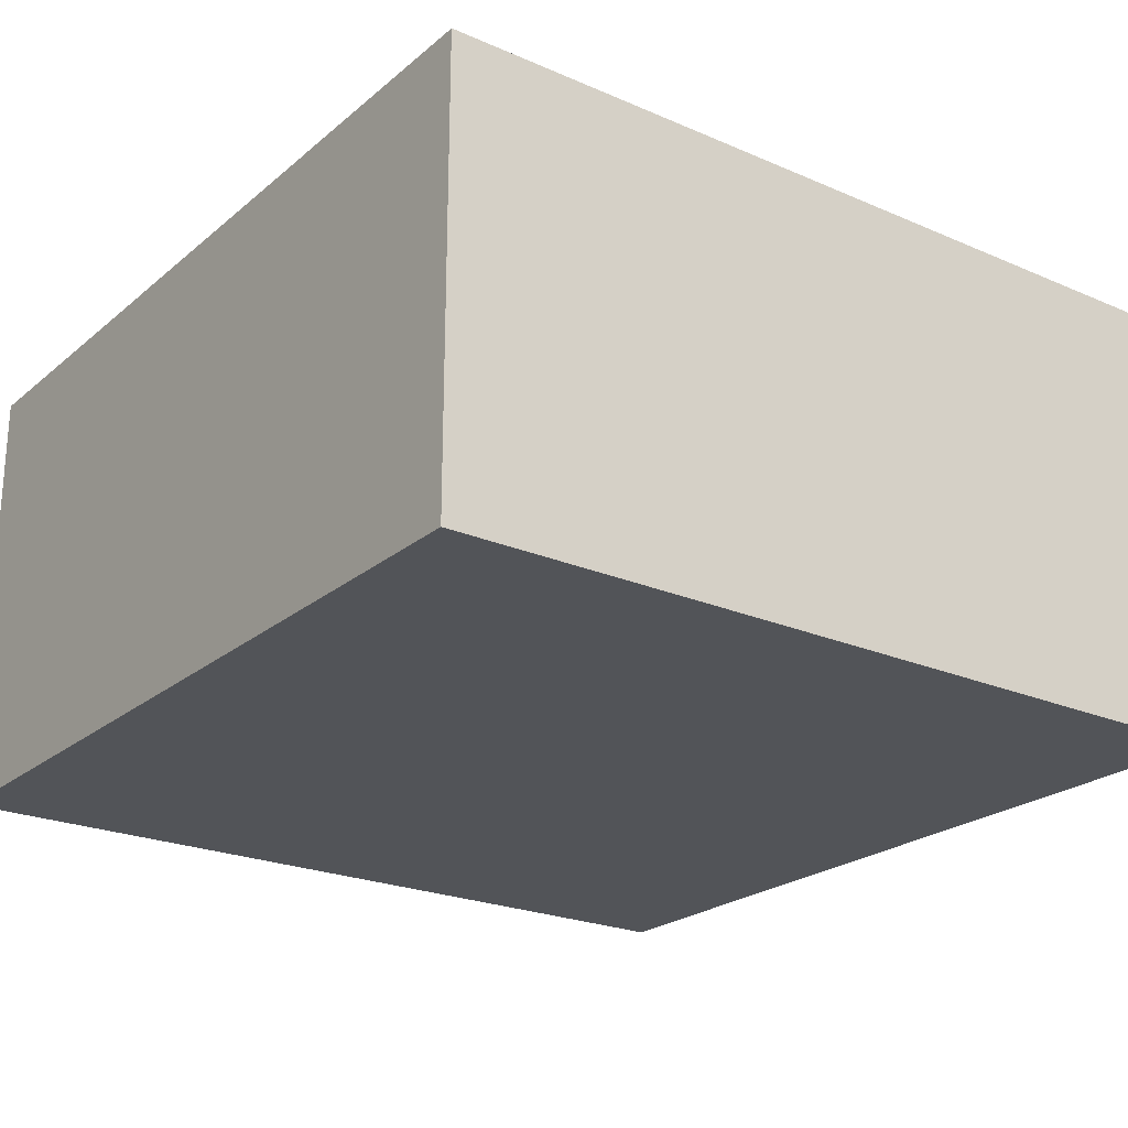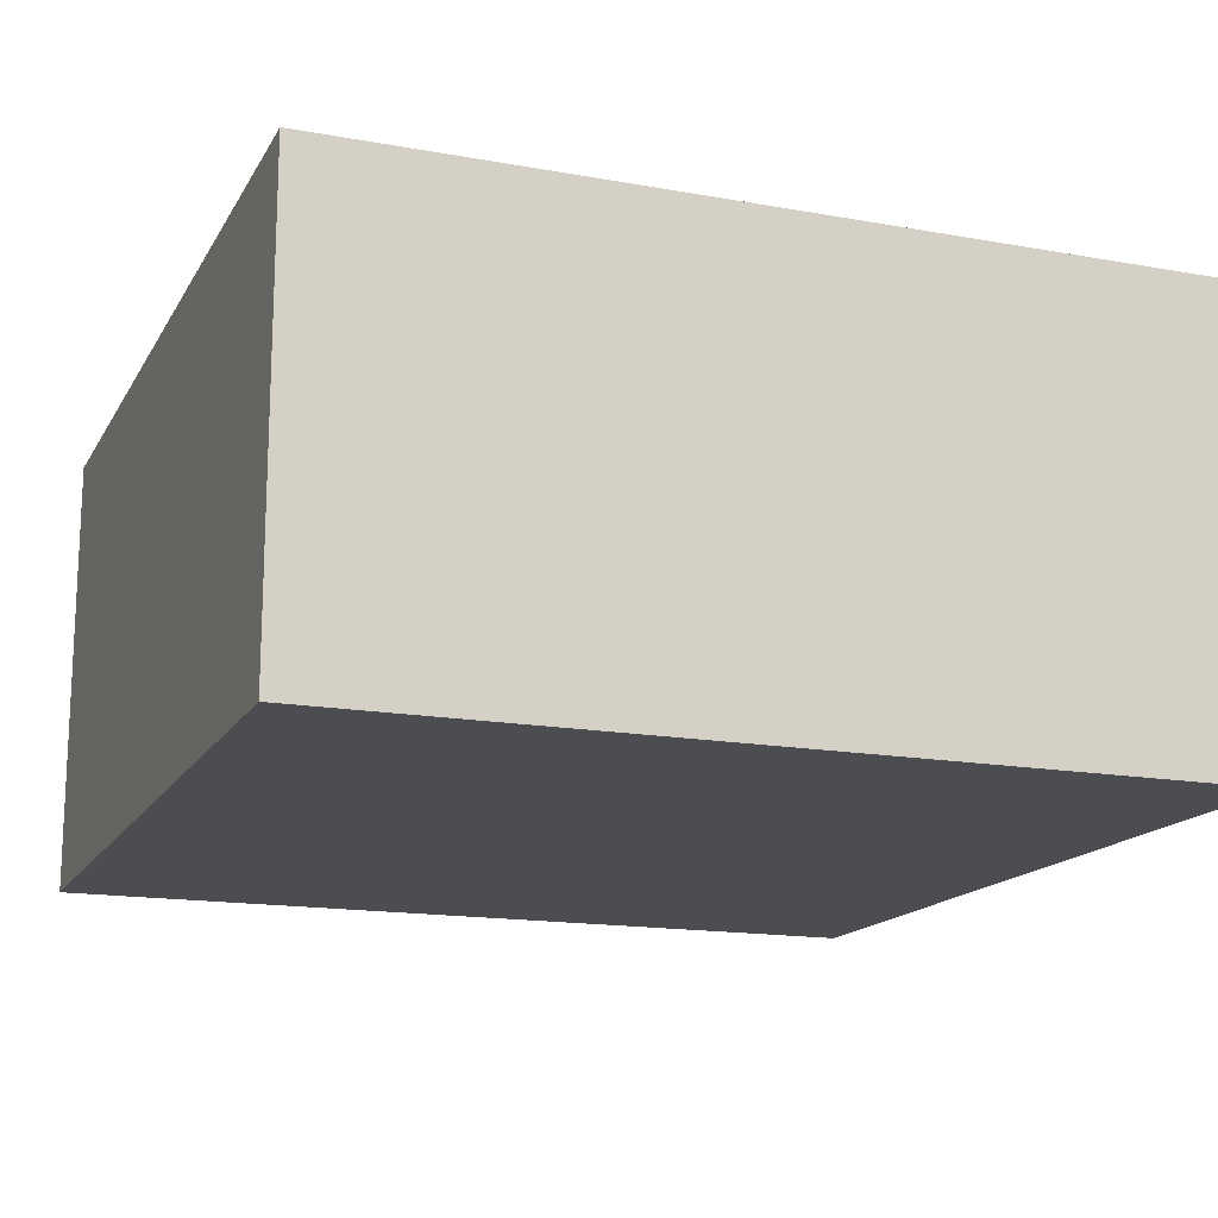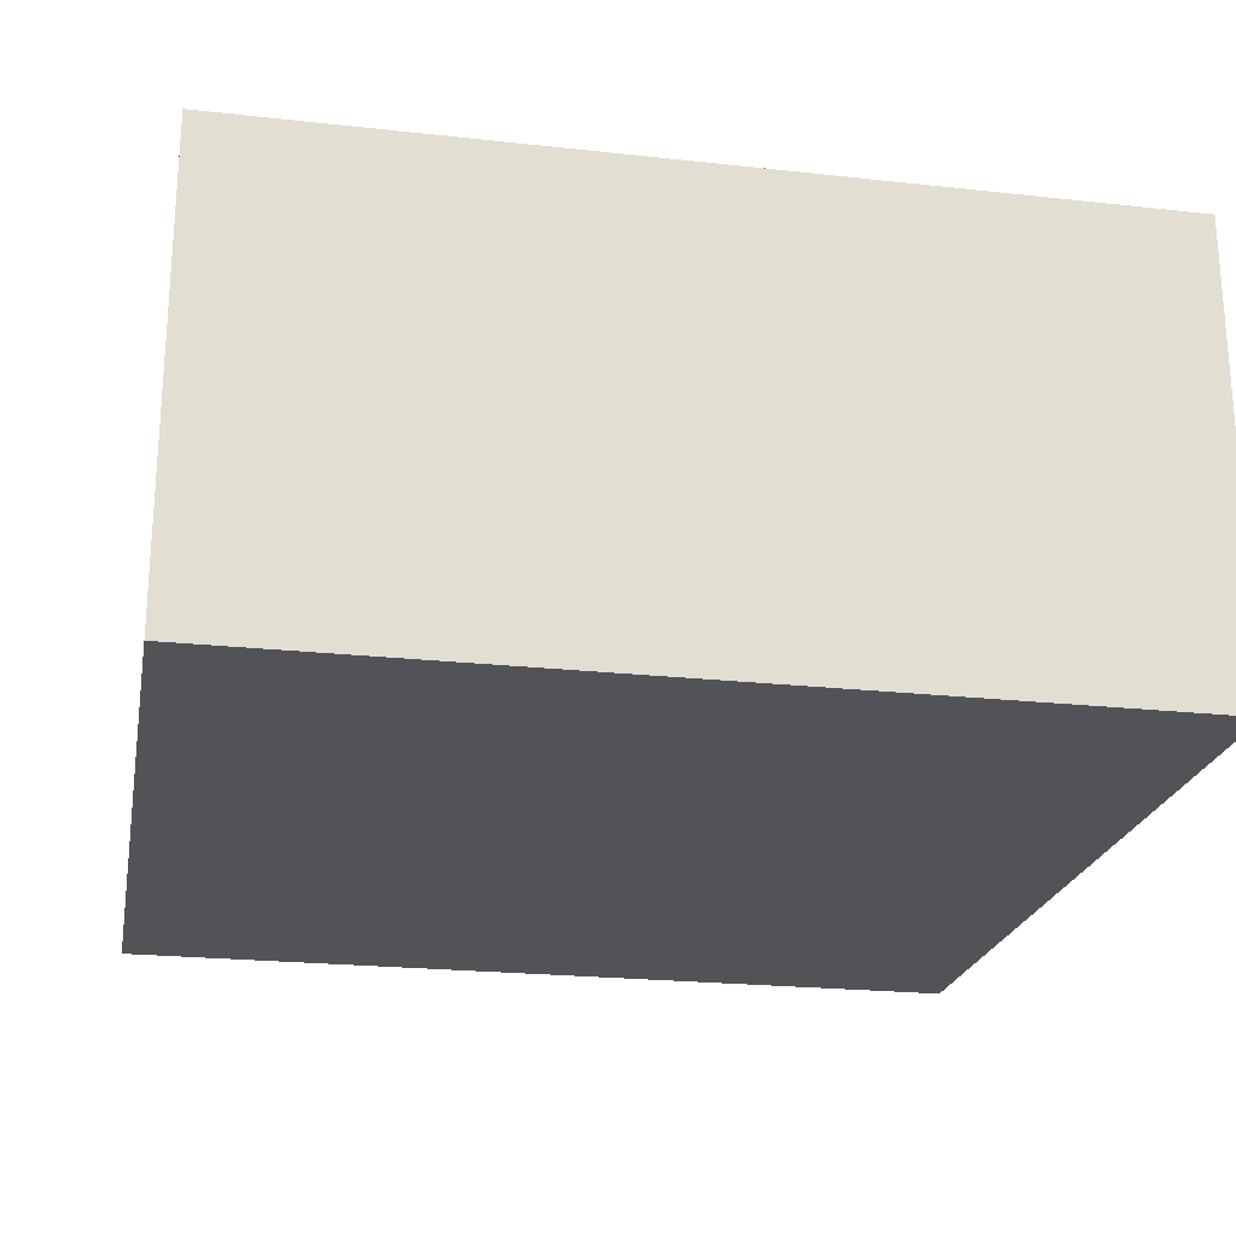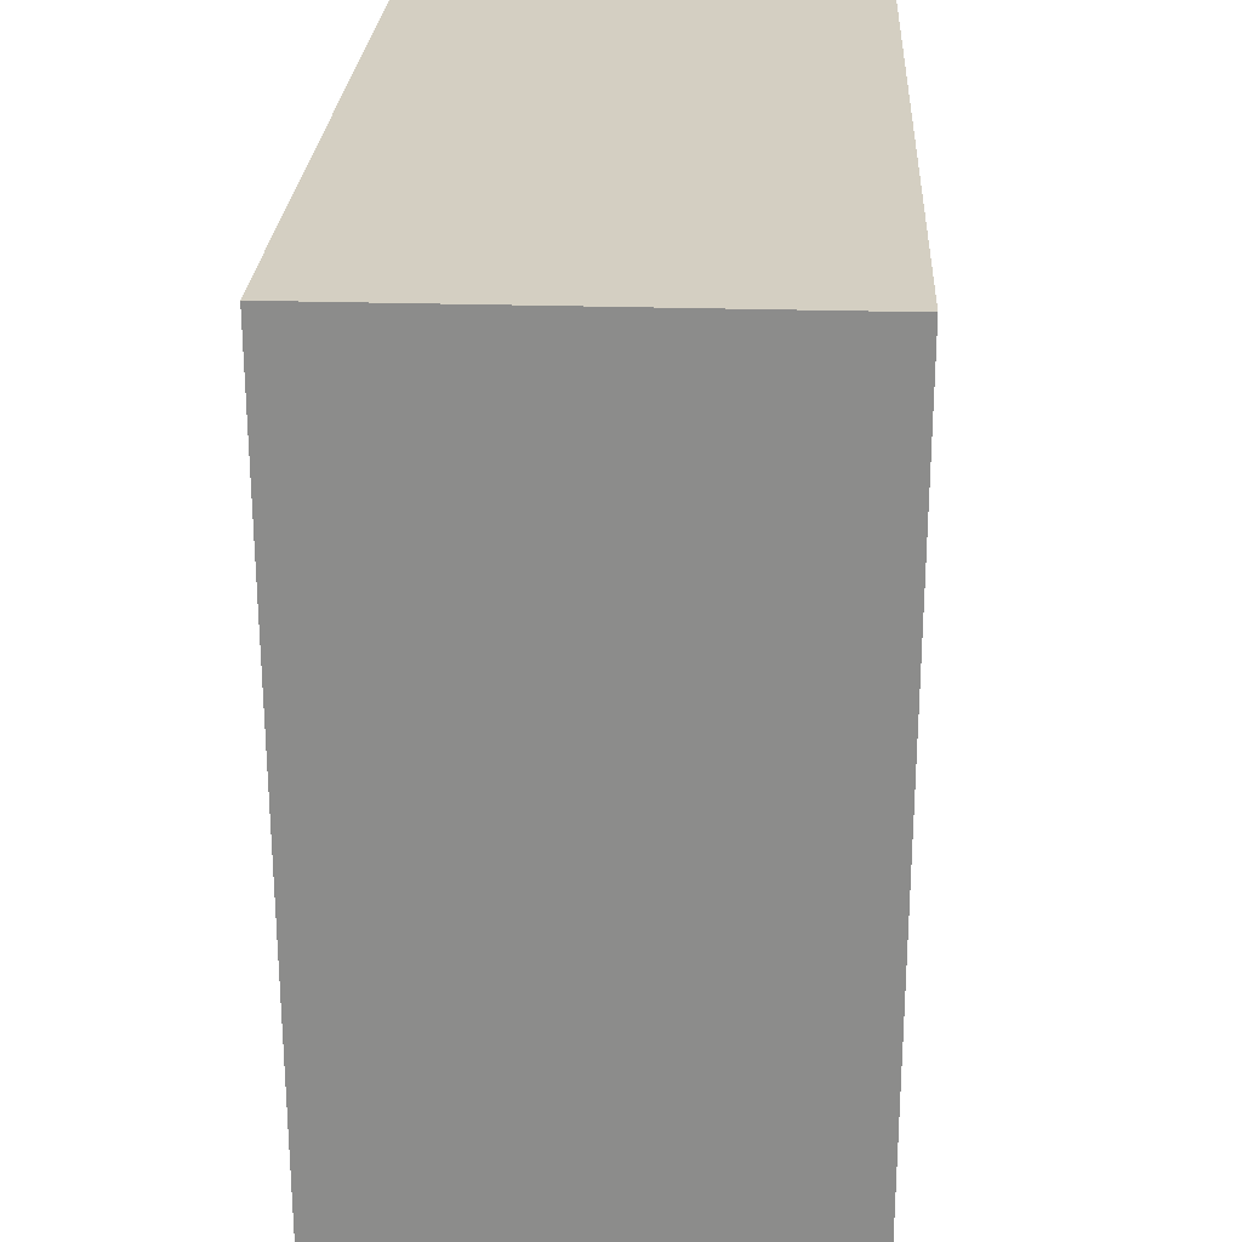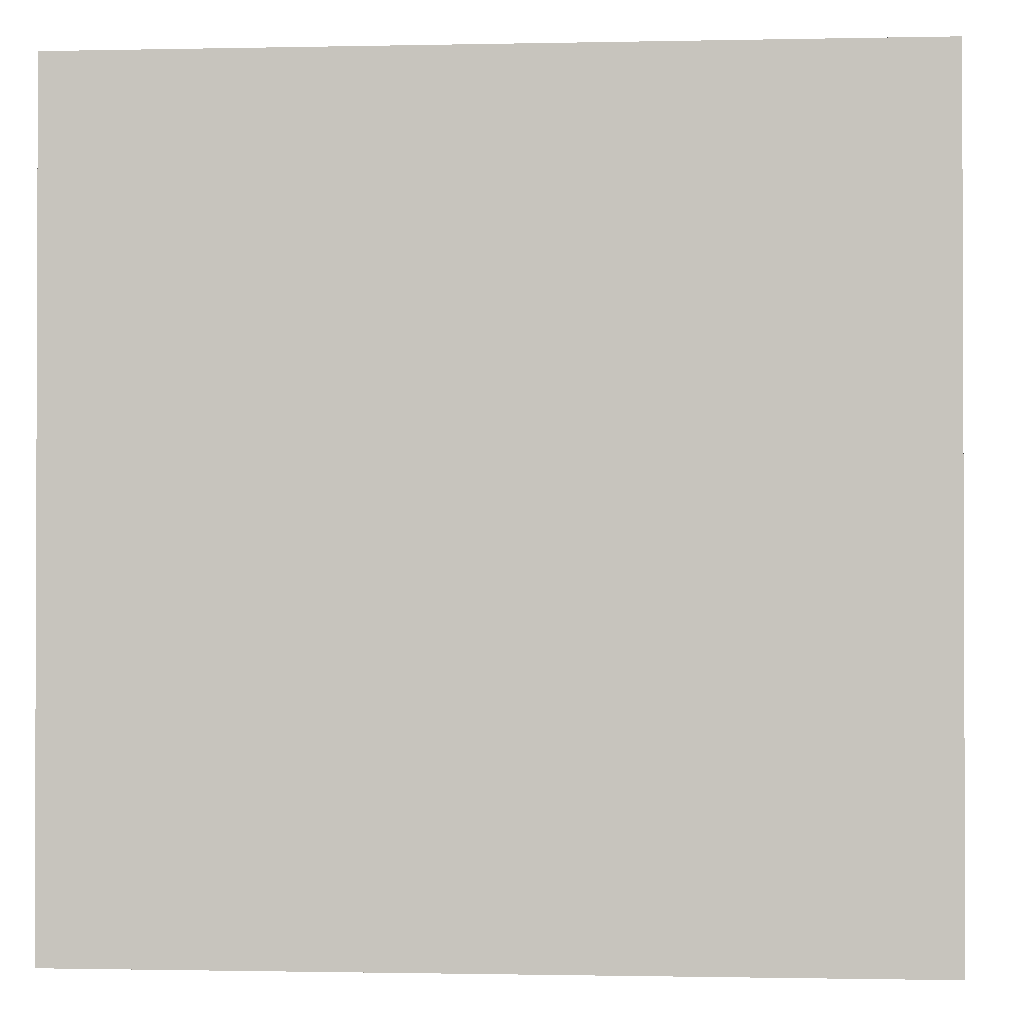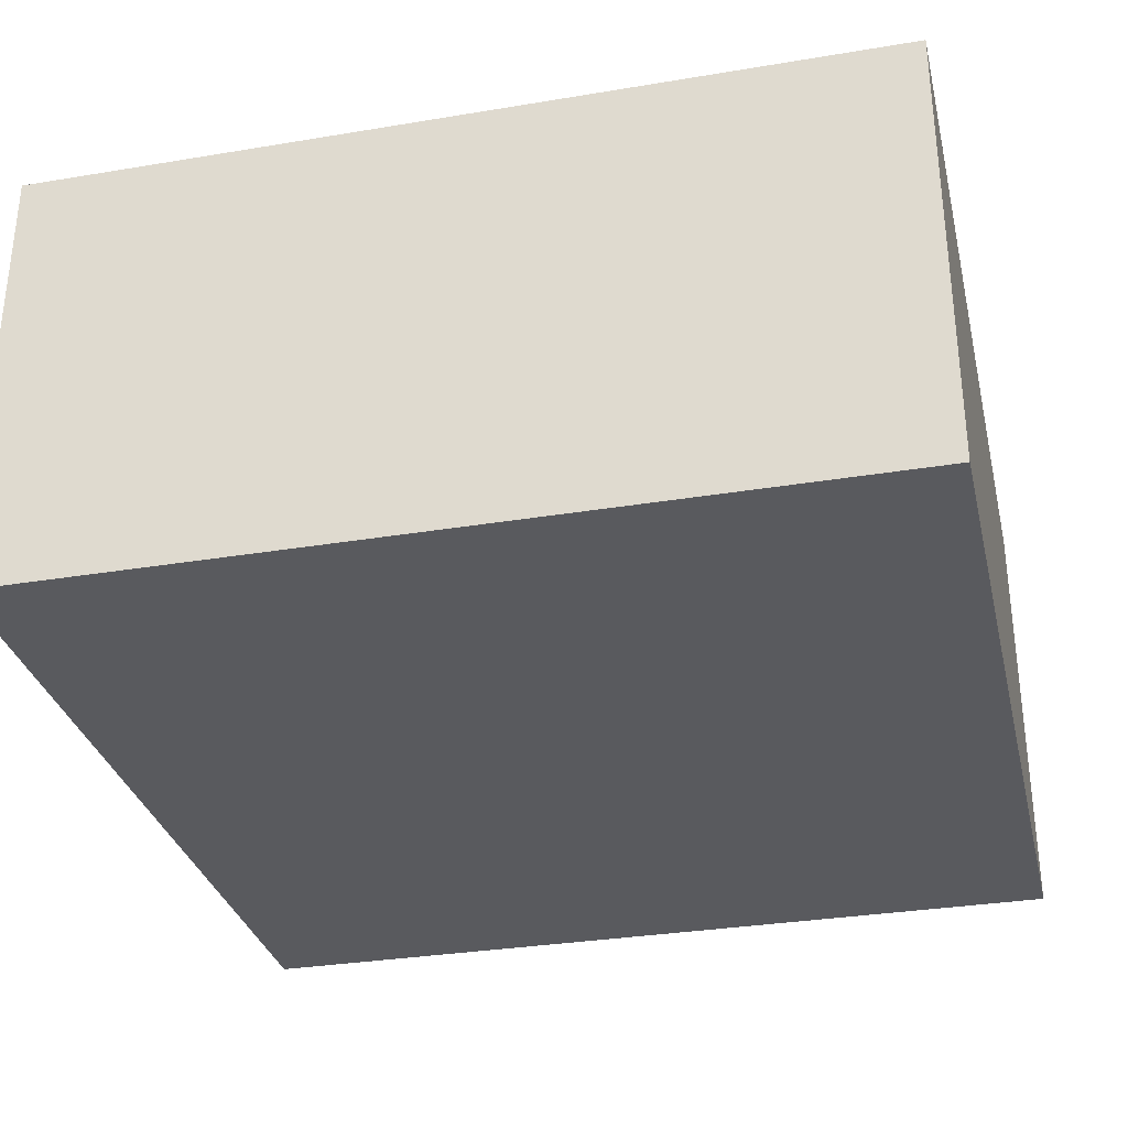
<metadata>
{"format":"obj","ext":"obj","renderer":"f3d","projection":"perspective","resolution":1024,"background":"white","views":[{"elev":-23.1,"azim":143.8,"up":"+Y"},{"elev":-15.8,"azim":-110.6,"up":"+Y"},{"elev":-22.5,"azim":79.3,"up":"+Y"},{"elev":25.5,"azim":92.9,"up":"+Z"},{"elev":-1.1,"azim":-175.6,"up":"+Z"},{"elev":-31.8,"azim":-76.8,"up":"+Y"}]}
</metadata>
<code>
o
v -2 -2.1 2
v -2 -2.1 1.8
v -2 -2.1 -1.8
v -2 -2.1 -2
v -2 -0.2 1.8
v -2 -0.2 -1.8
v -2 0 2
v -2 0 -2
v 2 -2.1 2
v 2 -2.1 1.8
v 2 -2.1 -1.8
v 2 -2.1 -2
v 2 -0.2 1.8
v 2 -0.2 -1.8
v 2 0 2
v 2 0 -2
v -2 -2.1 2
v -2 0 2
v -1.8 -2.1 2
v -1.8 -0.2 2
v 1.8 -2.1 2
v 1.8 -0.2 2
v 2 -2.1 2
v 2 0 2
v -2 -2.1 -2
v -2 0 -2
v -1.8 -2.1 -2
v -1.8 -0.2 -2
v 1.8 -2.1 -2
v 1.8 -0.2 -2
v 2 -2.1 -2
v 2 0 -2
v -2 -2.1 2
v -1.8 -2.1 2
v 1.8 -2.1 2
v 2 -2.1 2
v 1.8 -2.1 1.9
v 1.9 -2.1 1.9
v -2 -2.1 1.8
v -1.8 -2.1 1.8
v 1.9 -2.1 1.8
v 2 -2.1 1.8
v -2 -2.1 -1.8
v -1.8 -2.1 -1.8
v 1.9 -2.1 -1.8
v 2 -2.1 -1.8
v 1.8 -2.1 -1.9
v 1.9 -2.1 -1.9
v -2 -2.1 -2
v -1.8 -2.1 -2
v 1.8 -2.1 -2
v 2 -2.1 -2
v -2 0 2
v 2 0 2
v -1.8 0 1.8
v 1.8 0 1.8
v -1.8 0 -1.8
v 1.8 0 -1.8
v -2 0 -2
v 2 0 -2
f 5 2 1
f 5 3 2
f 6 4 3
f 6 3 5
f 7 5 1
f 7 6 5
f 8 4 6
f 8 6 7
f 9 10 13
f 10 11 13
f 11 12 14
f 13 11 14
f 9 13 15
f 13 14 15
f 14 12 16
f 15 14 16
f 19 18 17
f 20 18 19
f 21 20 19
f 22 18 20
f 22 20 21
f 23 22 21
f 24 18 22
f 24 22 23
f 25 26 27
f 27 26 28
f 27 28 29
f 28 26 30
f 29 28 30
f 29 30 31
f 30 26 32
f 31 30 32
f 37 35 34
f 37 36 35
f 38 36 37
f 39 34 33
f 40 37 34
f 40 34 39
f 40 38 37
f 41 36 38
f 41 38 40
f 42 36 41
f 43 40 39
f 43 41 40
f 43 42 41
f 44 42 43
f 45 42 44
f 46 42 45
f 47 45 44
f 48 46 45
f 48 45 47
f 49 44 43
f 50 47 44
f 50 44 49
f 51 48 47
f 51 47 50
f 52 46 48
f 52 48 51
f 53 54 55
f 55 54 56
f 53 55 57
f 55 56 57
f 56 54 58
f 57 56 58
f 53 57 59
f 57 58 59
f 58 54 60
f 59 58 60

</code>
